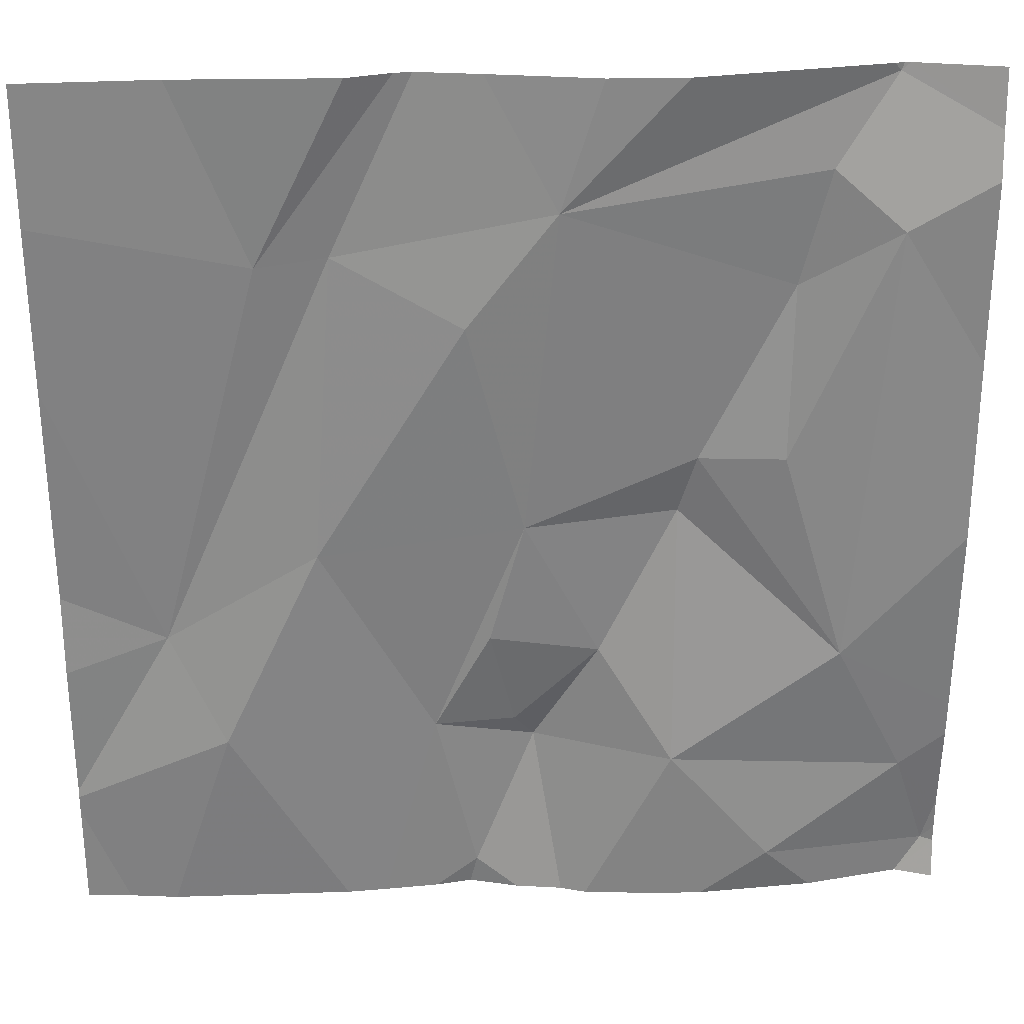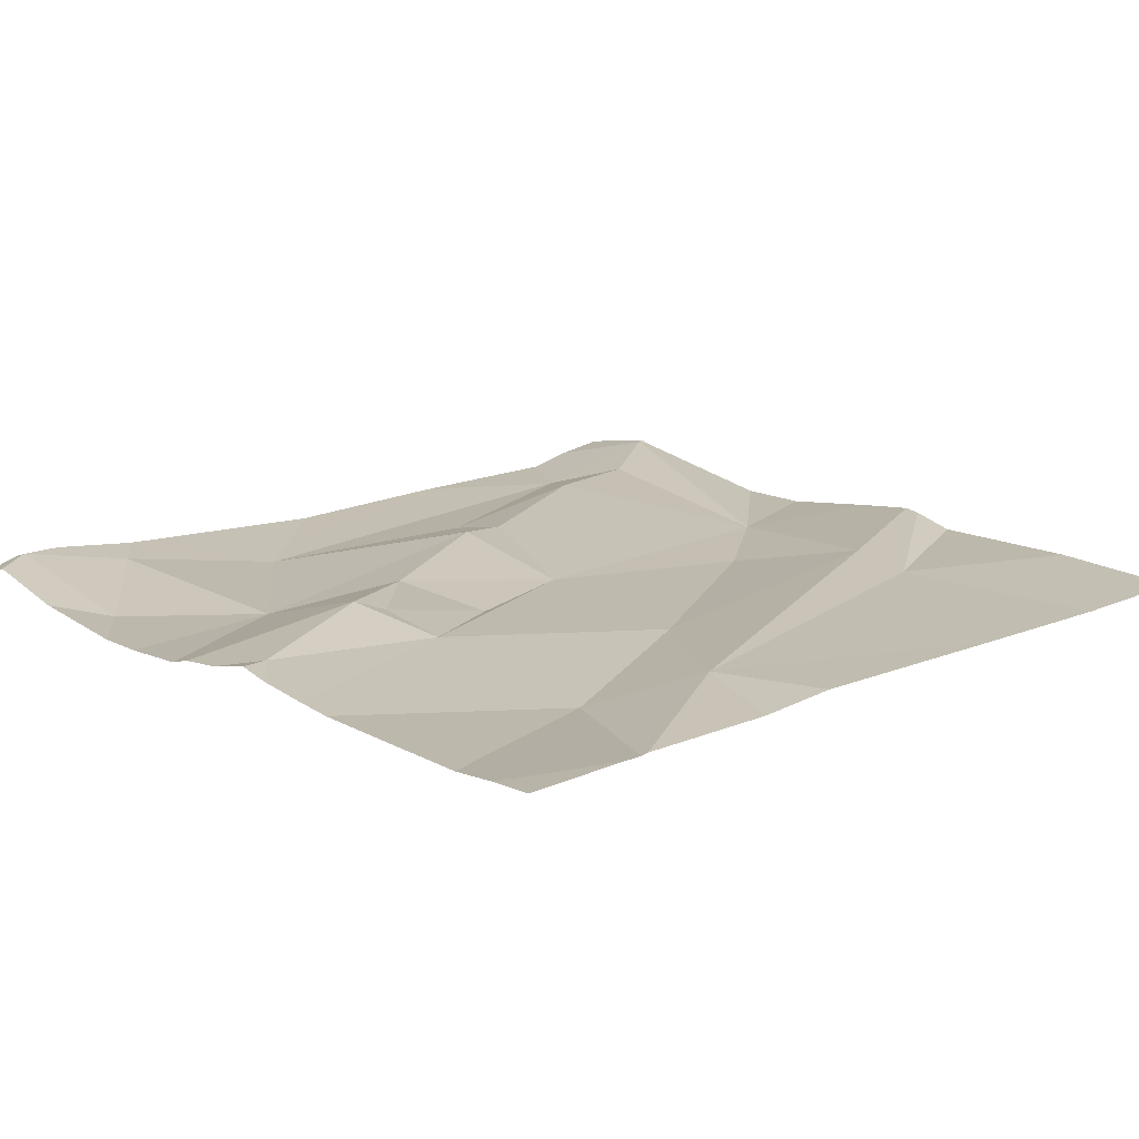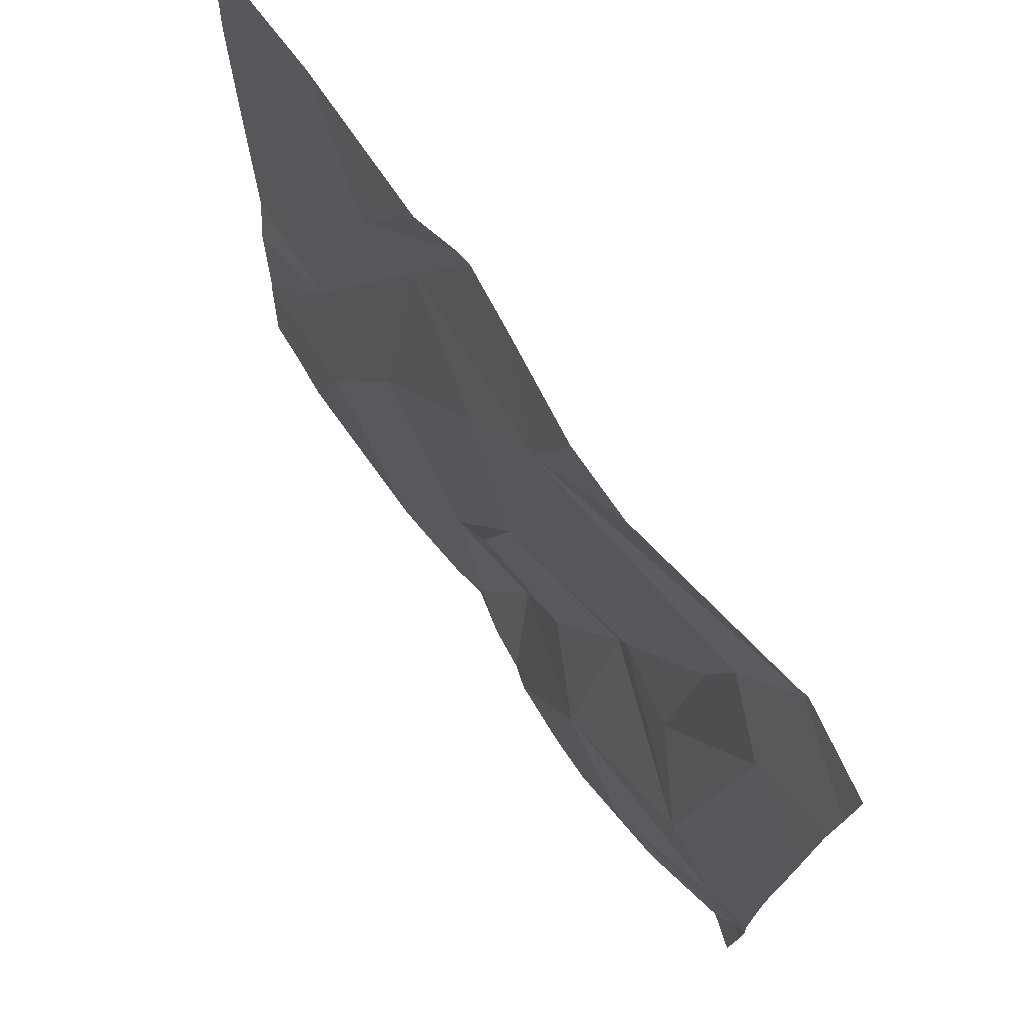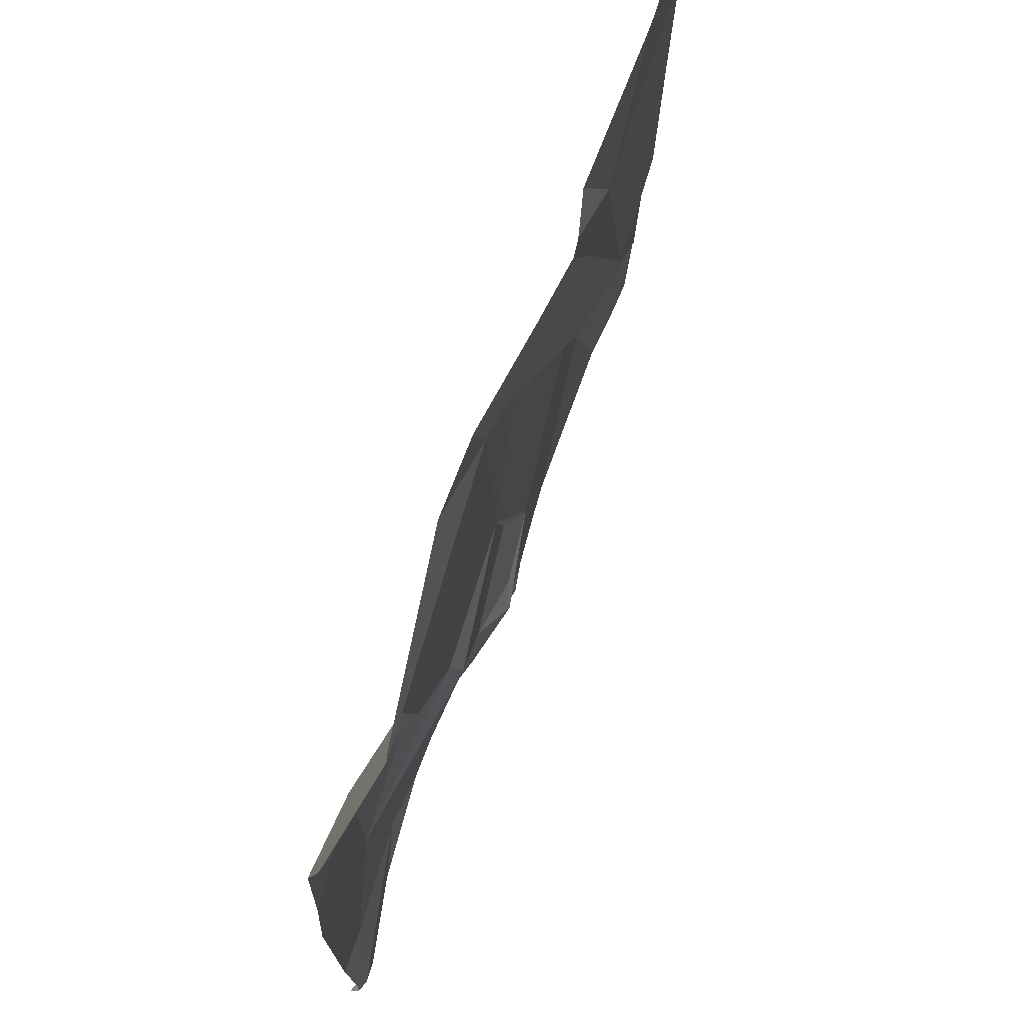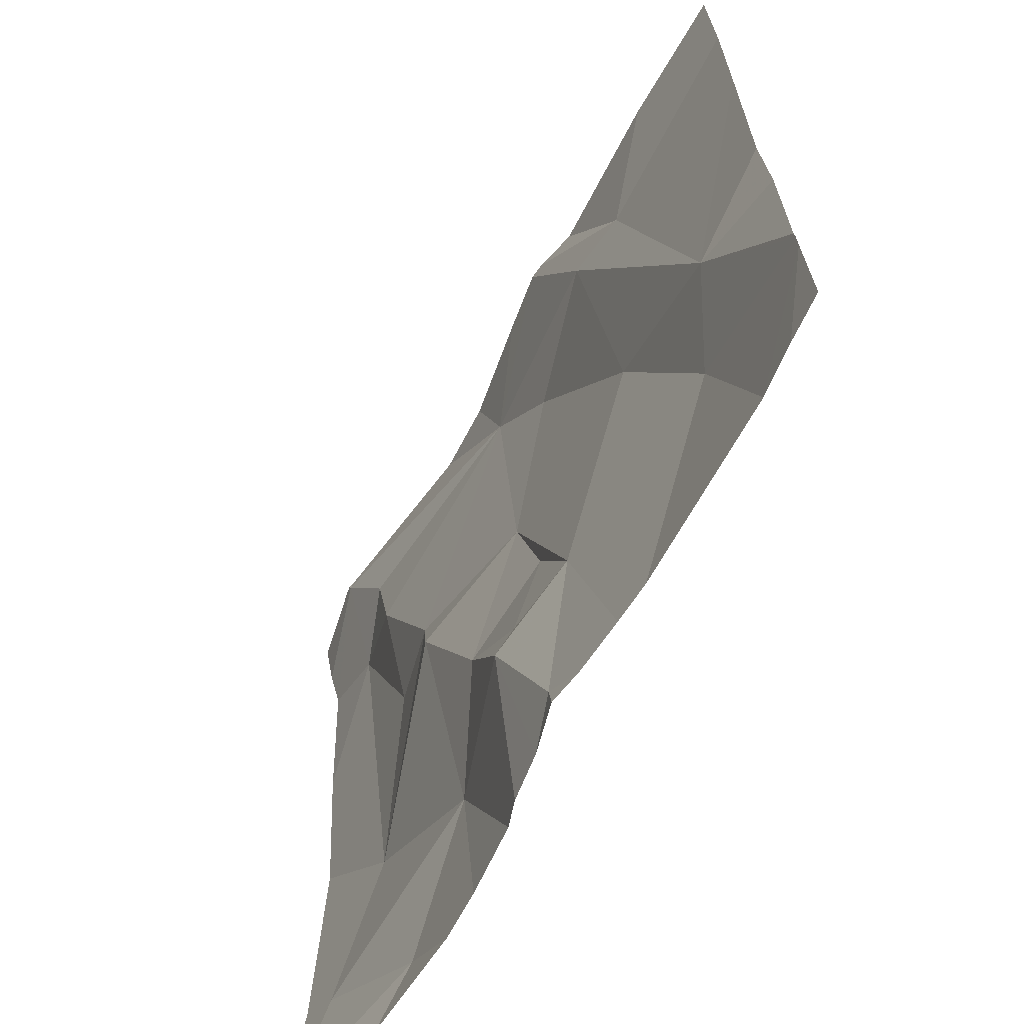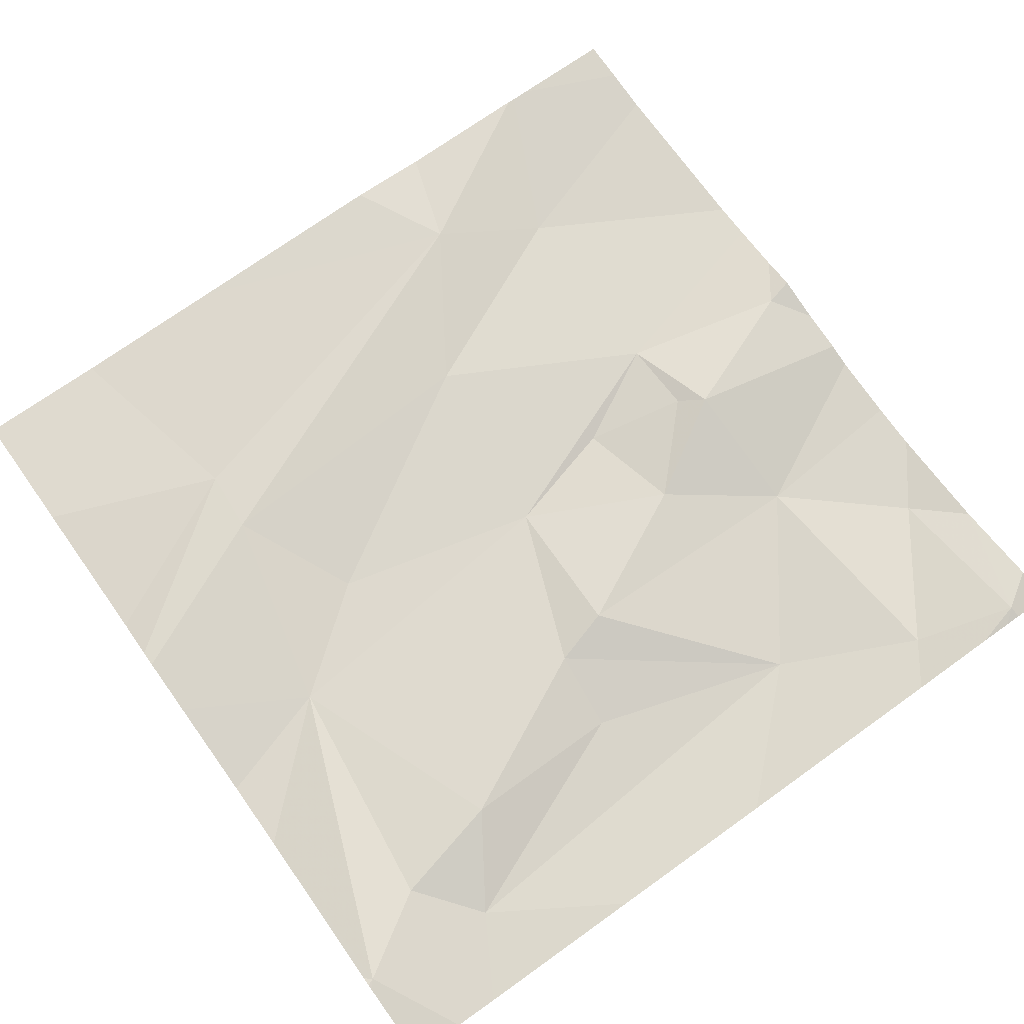
<metadata>
{"format":"obj","ext":"obj","renderer":"f3d","projection":"perspective","resolution":1024,"background":"white","views":[{"elev":30.7,"azim":179.5,"up":"+Y"},{"elev":13.3,"azim":48.0,"up":"+Z"},{"elev":74.4,"azim":-123.7,"up":"+Y"},{"elev":72.3,"azim":-68.0,"up":"+Y"},{"elev":-65.6,"azim":63.6,"up":"+Y"},{"elev":75.0,"azim":-125.5,"up":"+Z"}]}
</metadata>
<code>
v -78 291.7 501
v -78.16 291.5 501
v -78.21 292.5 501.1
v -78.28 291.9 501
v -78.22 291.7 501
v -78.31 291.7 501
v -78.26 291.5 501
v -77.94 291.9 501
v -78.12 291.5 501
v -78.15 292.5 501
v -77.83 291.9 501
v -78.77 291.6 501
v -78.73 291.7 501
v -78.66 291.8 501
v -78.35 292.3 501
v -78.1 292 501
v -78.12 292.3 501
v -77.83 292.5 501
v -78.19 292.5 501
v -78.28 292.5 501
v -78.22 291.5 501
v -78.62 292.4 501.1
v -78.69 292.3 501
v -78.68 292.5 501.1
v -77.83 291.6 501
v -77.83 292.2 501
v -78.48 292 501
v -78.5 292.1 501
v -78.32 292 501
v -78.27 291.6 501
v -78.59 291.6 501
v -77.97 292.5 501
v -78.4 292.5 501
v -78.26 292.2 501
v -78.59 292.1 501
v -78.59 292.3 501.1
v -78.05 292.3 501
v -77.93 291.5 501
v -77.83 291.7 501
v -78.33 291.7 501
v -78.48 291.7 501
v -78.4 291.8 501
v -78.78 291.6 501
v -78.78 291.6 501
v -78.78 291.8 501
v -78.78 291.7 501
v -78.78 292.2 501
v -78.78 292.4 501
v -78.78 292 501
v -78.78 292.4 501
v -78.78 291.6 501
v -78.48 292.5 501
v -77.83 292.3 501
v -77.83 291.7 501
v -77.83 291.8 501
v -78.52 291.5 501
v -78.64 291.5 501
v -77.88 291.5 501
v -78.31 291.5 501
v -78.46 291.5 501
v -78.39 291.5 501
v -77.83 291.5 501
v -78.74 291.5 501
v -78.36 291.5 501
v -78.75 291.5 501
v -78.78 291.5 501
v -78.68 292.5 501.1
v -78.68 292.5 501.1
v -78.69 292.5 501.1
v -77.87 292.5 501
v -78.77 292.5 501.1
v -78.78 292.5 501.1
f 25 1 38
f 5 4 6
f 56 31 57
f 13 14 45
f 16 8 17
f 1 5 2
f 23 22 24
f 54 8 39
f 28 27 29
f 69 24 68
f 8 16 1
f 14 23 47
f 34 16 17
f 28 35 14
f 28 15 36
f 48 24 50
f 36 22 23
f 15 34 17
f 35 36 23
f 24 22 15
f 32 53 70
f 15 17 3
f 37 8 26
f 8 1 39
f 68 24 67
f 5 6 40
f 14 13 41
f 14 41 27
f 30 5 40
f 36 35 28
f 40 6 42
f 53 37 26
f 13 31 41
f 41 31 56
f 3 37 19
f 37 17 8
f 57 12 63
f 67 24 52
f 40 41 61
f 27 41 42
f 27 42 29
f 4 29 42
f 21 30 7
f 14 35 23
f 29 16 34
f 2 30 21
f 29 34 15
f 15 28 29
f 22 36 15
f 24 15 52
f 16 5 1
f 16 29 5
f 13 12 31
f 43 13 46
f 41 40 42
f 27 28 14
f 59 40 64
f 29 4 5
f 7 30 59
f 6 4 42
f 63 51 65
f 19 37 10
f 43 12 13
f 44 12 43
f 11 8 55
f 45 14 49
f 46 13 45
f 9 1 2
f 47 23 48
f 2 5 30
f 26 8 11
f 48 23 24
f 49 14 47
f 39 1 25
f 50 24 69
f 51 12 44
f 20 15 3
f 3 17 37
f 38 1 9
f 55 8 54
f 57 31 12
f 10 37 32
f 58 25 38
f 32 37 53
f 59 30 40
f 60 41 56
f 61 41 60
f 62 25 58
f 33 15 20
f 63 12 51
f 64 40 61
f 65 51 66
f 52 15 33
f 70 53 18
f 71 50 69
f 72 50 71

</code>
